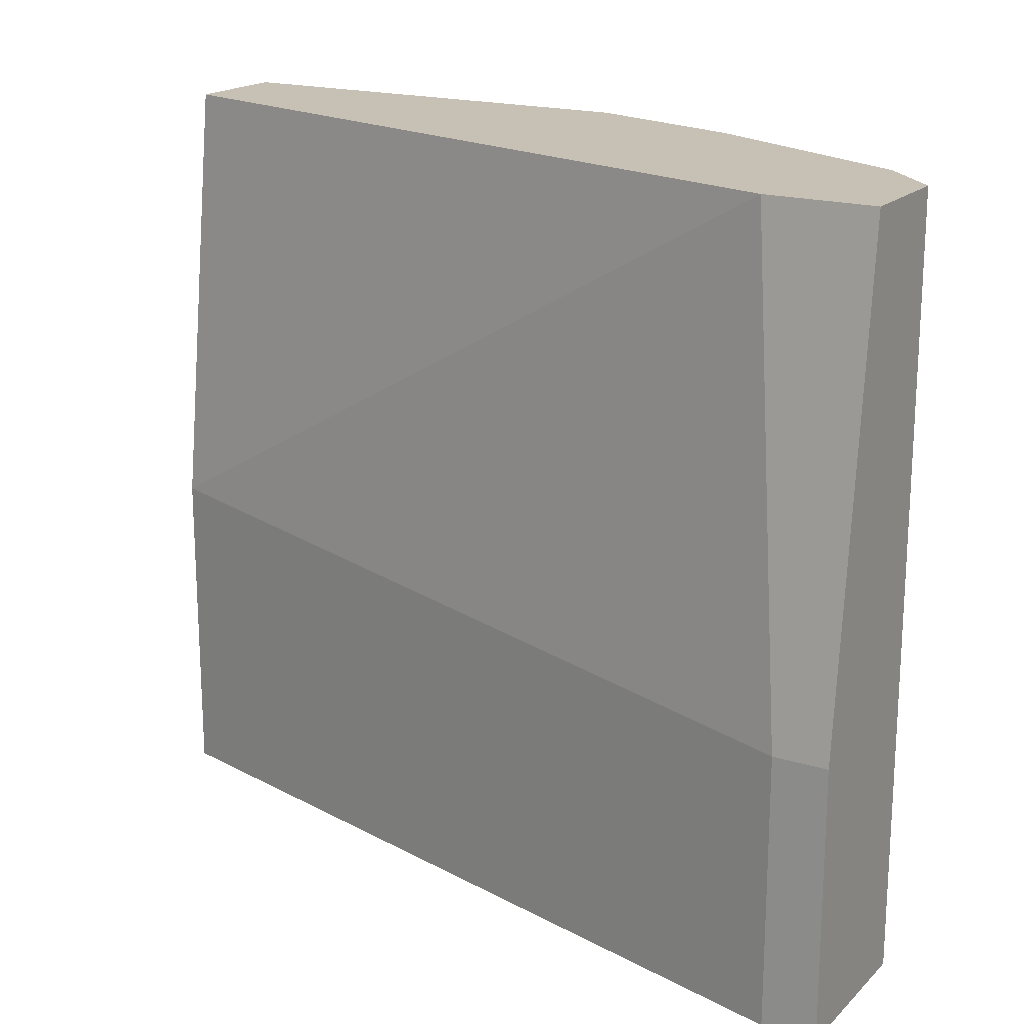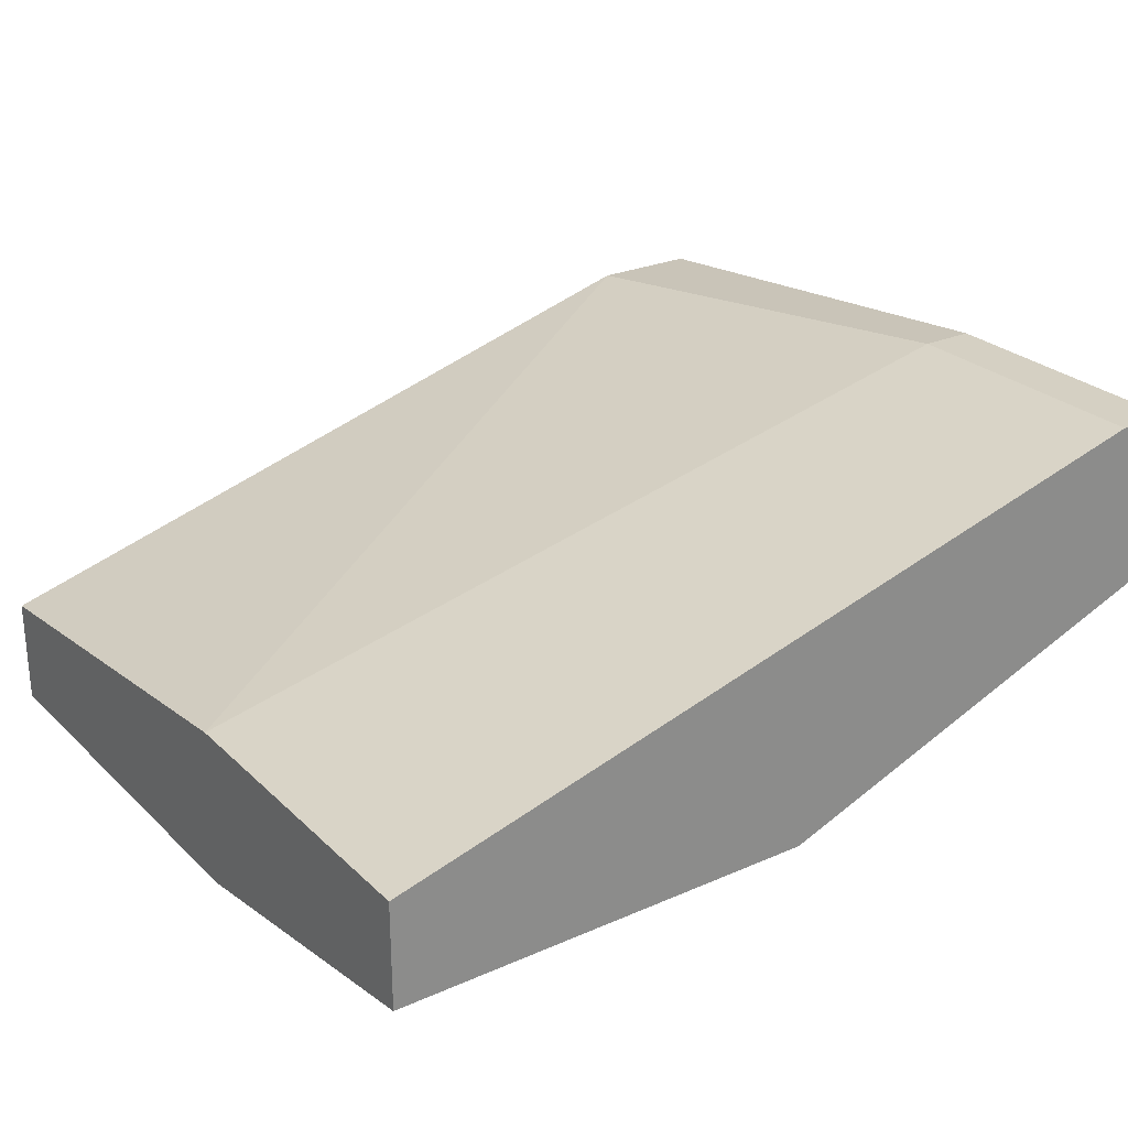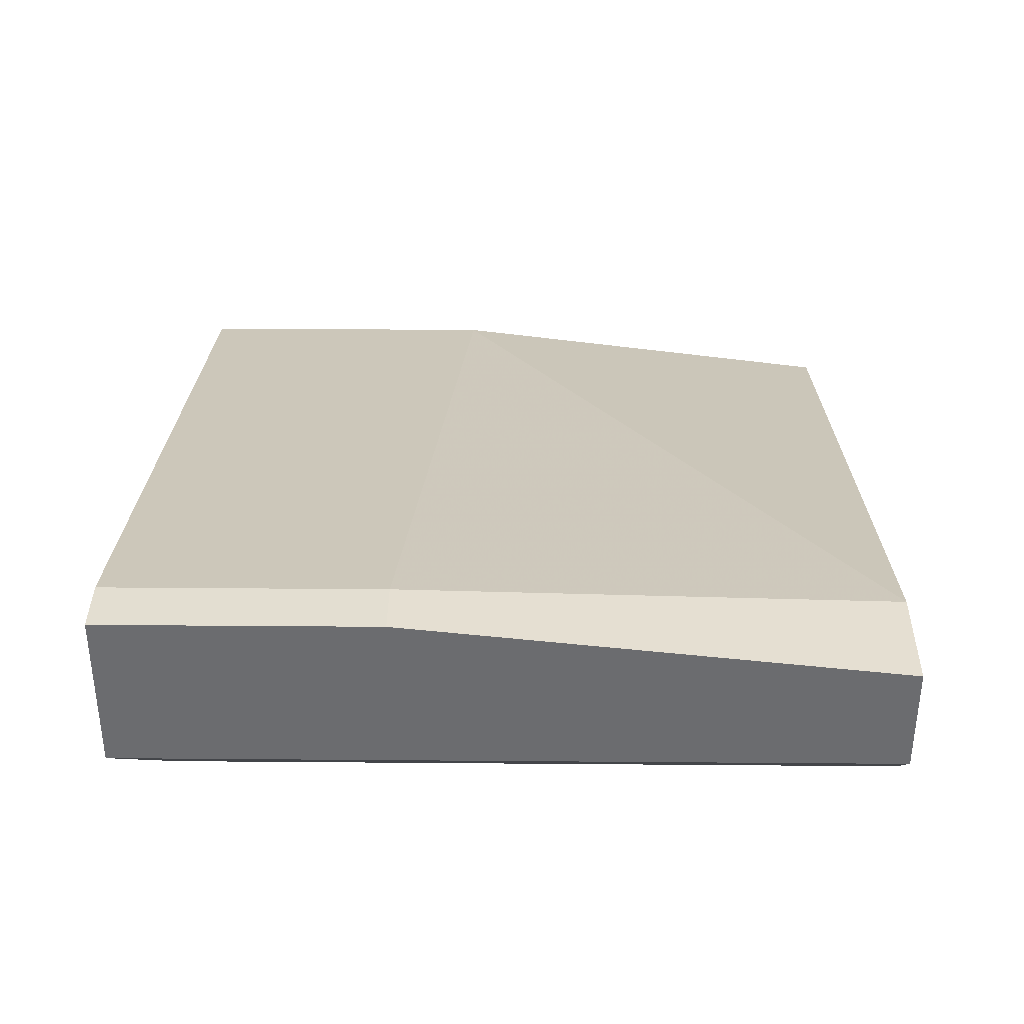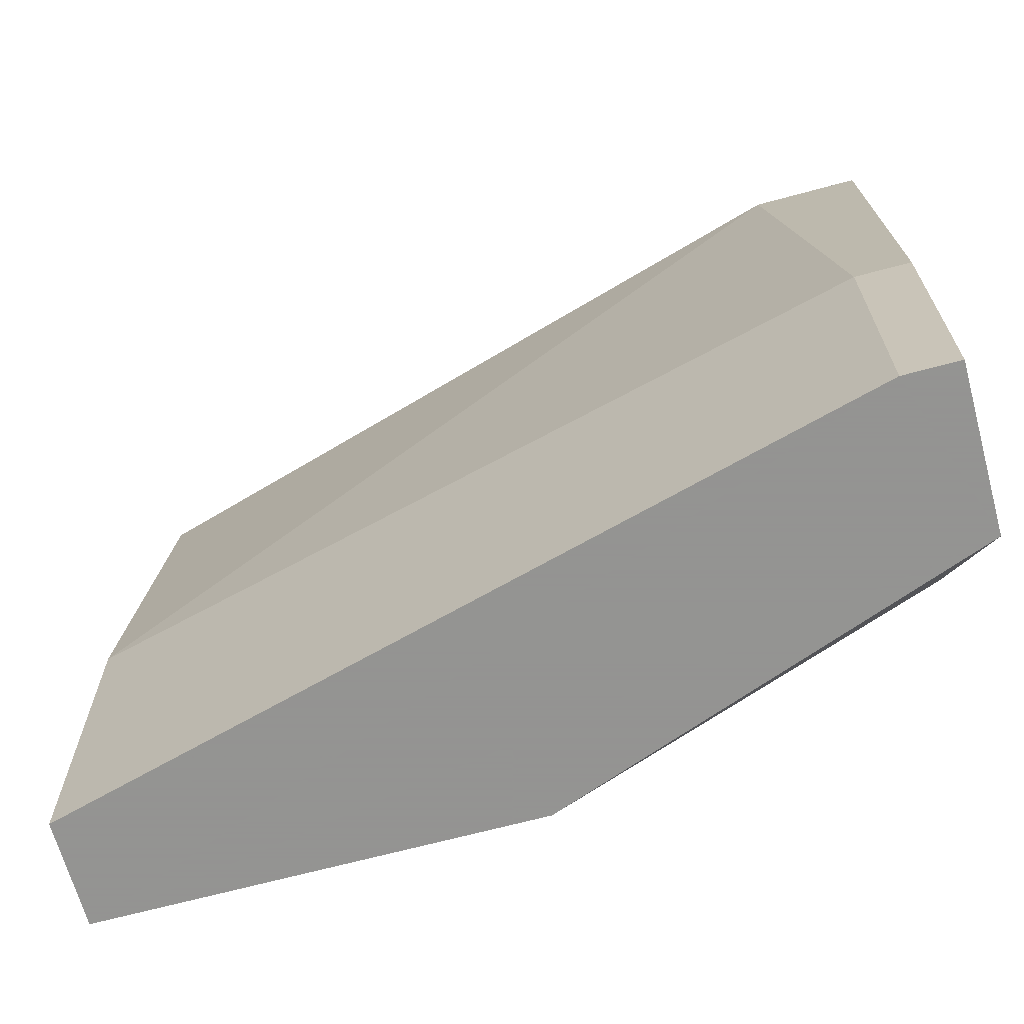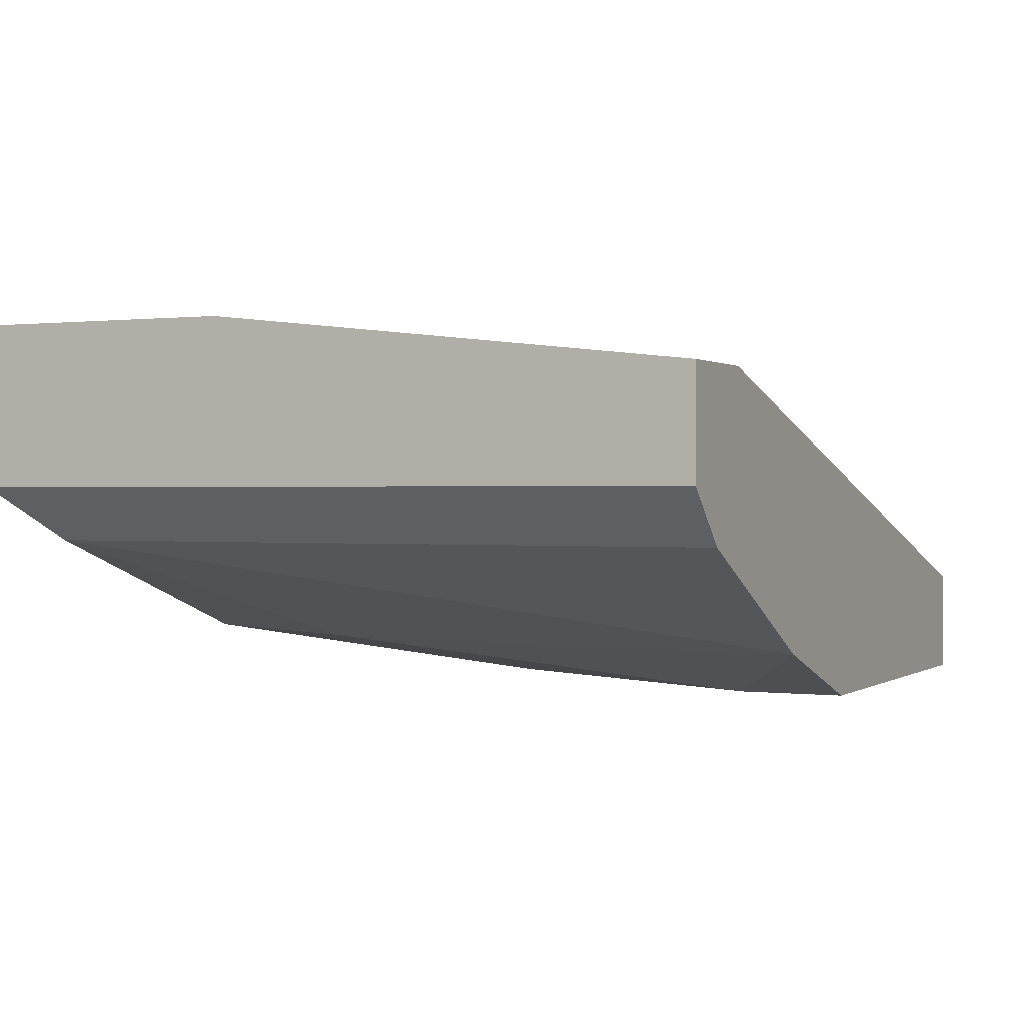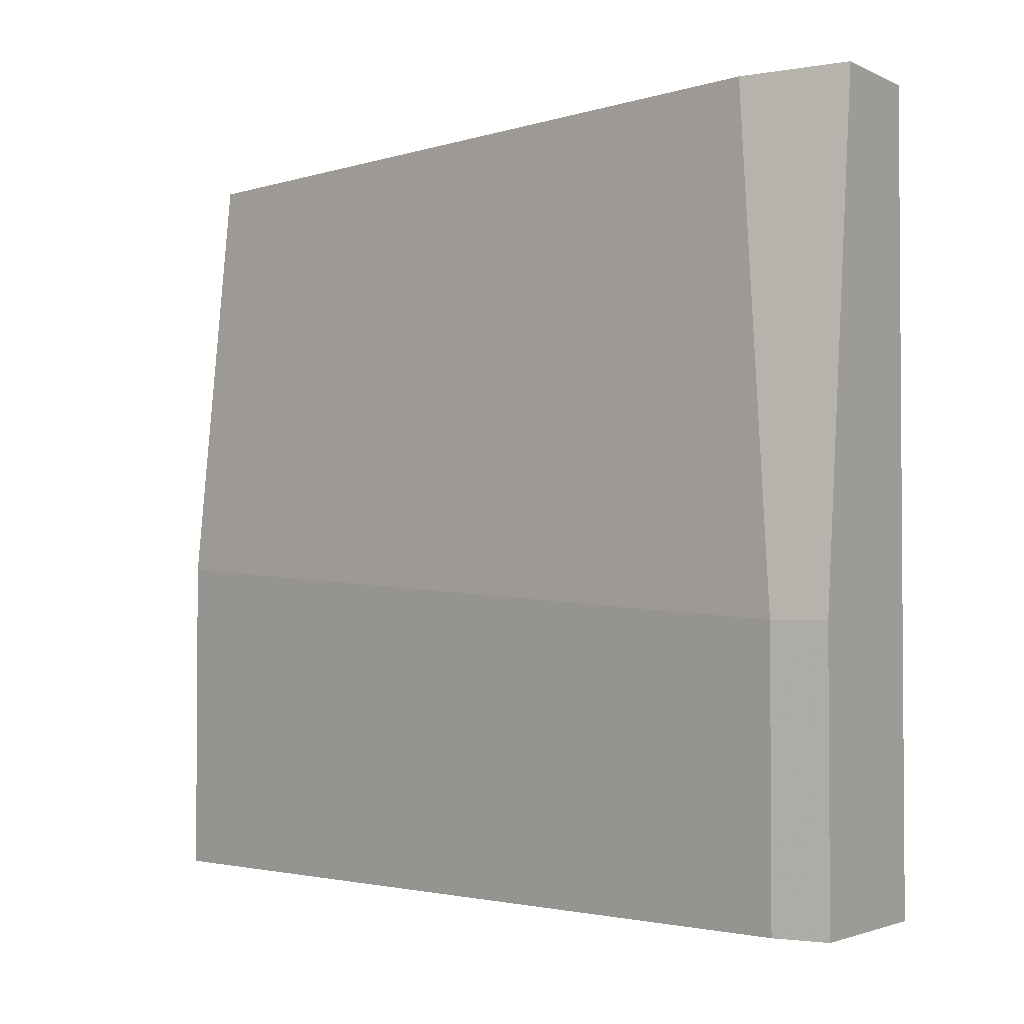
<metadata>
{"format":"obj","ext":"obj","renderer":"f3d","projection":"perspective","resolution":1024,"background":"white","views":[{"elev":18.6,"azim":-149.4,"up":"+Z"},{"elev":26.2,"azim":145.3,"up":"+Y"},{"elev":36.3,"azim":-89.4,"up":"+Y"},{"elev":-66.9,"azim":-164.8,"up":"+Z"},{"elev":0.5,"azim":-64.6,"up":"+Y"},{"elev":-2.5,"azim":-148.0,"up":"+Z"}]}
</metadata>
<code>
v -0.00576 -0.03912 -0.01249
v -0.02151 -0.0334 -0.02108
v -0.02151 -0.0334 -0.001032
v -0.02151 -0.03053 -0.001032
v -0.02151 -0.0291 -0.02108
v -0.02151 -0.0291 -0.01392
v -0.01865 -0.03053 -0.001032
v 0.001402 -0.03912 -0.01249
v 0.001402 -0.03912 -0.001032
v 0.001402 -0.03626 -0.001032
v 0.001402 -0.03483 -0.01249
v 0.001402 -0.03483 -0.02108
v 0.001402 -0.03769 -0.02108
v -0.01292 -0.03769 -0.01536
v -0.01435 -0.03769 -0.001032
v -0.02008 -0.03483 -0.01965
v -0.02008 -0.03483 -0.001032
v -0.02008 -0.0291 -0.02108
v -0.02008 -0.0291 -0.01392
v -0.01006 -0.03912 -0.003898
v -0.01006 -0.03912 -0.001032
v -0.01006 -0.03769 -0.02108
f 6 18 5
f 2 18 13
f 3 9 10
f 9 13 10
f 3 10 7
f 13 18 12
f 10 13 12
f 2 13 22
f 7 10 11
f 10 12 11
f 12 18 11
f 13 9 8
f 9 20 8
f 22 13 8
f 9 3 15
f 3 2 16
f 2 22 16
f 2 3 6
f 11 18 19
f 7 11 19
f 18 6 19
f 6 7 19
f 3 7 4
f 6 3 4
f 7 6 4
f 20 22 1
f 8 20 1
f 22 8 1
f 15 3 17
f 16 15 17
f 3 16 17
f 22 20 14
f 20 15 14
f 15 16 14
f 16 22 14
f 20 9 21
f 9 15 21
f 15 20 21
f 18 2 5
f 2 6 5

</code>
